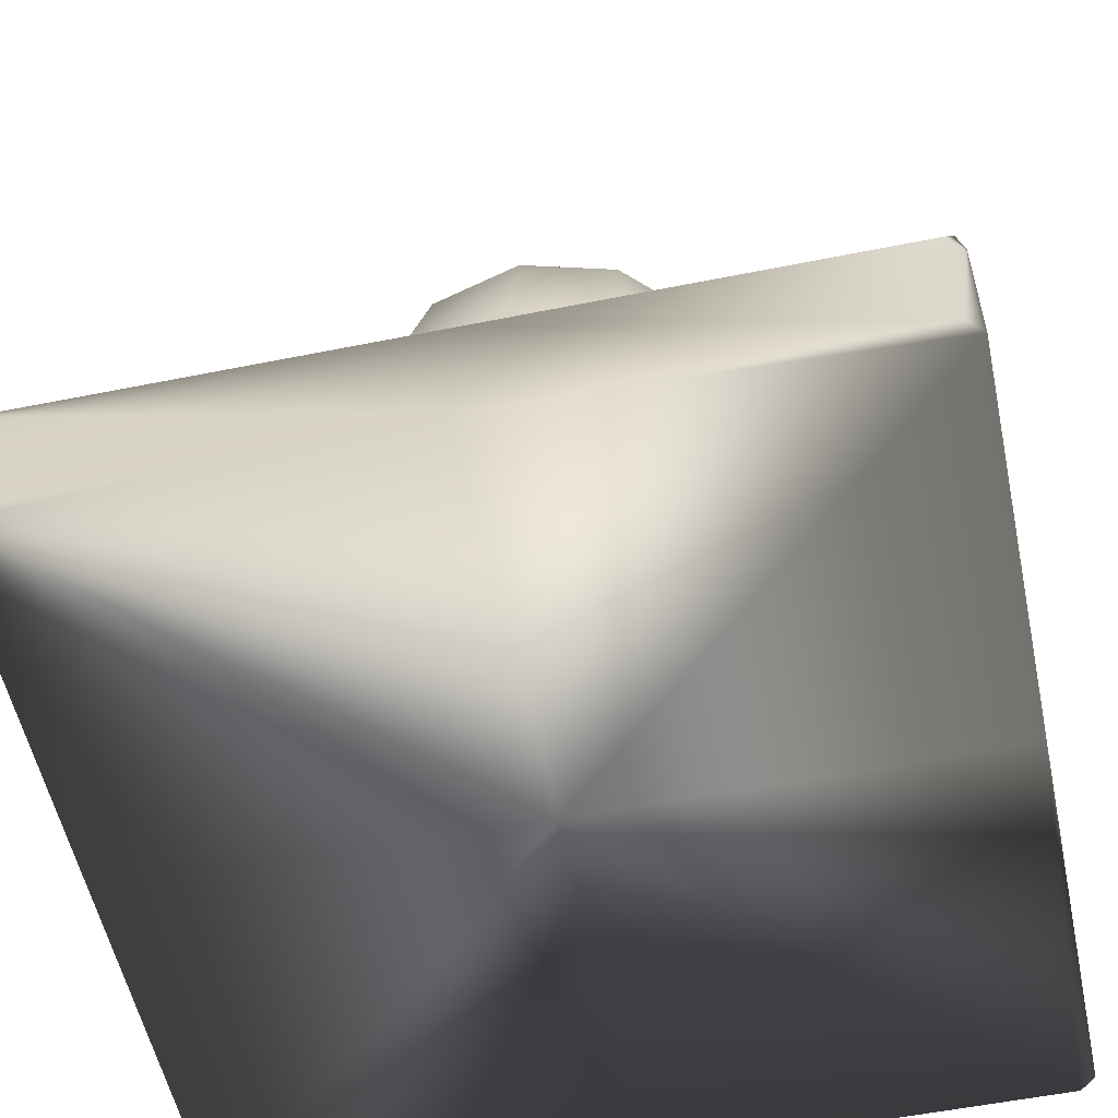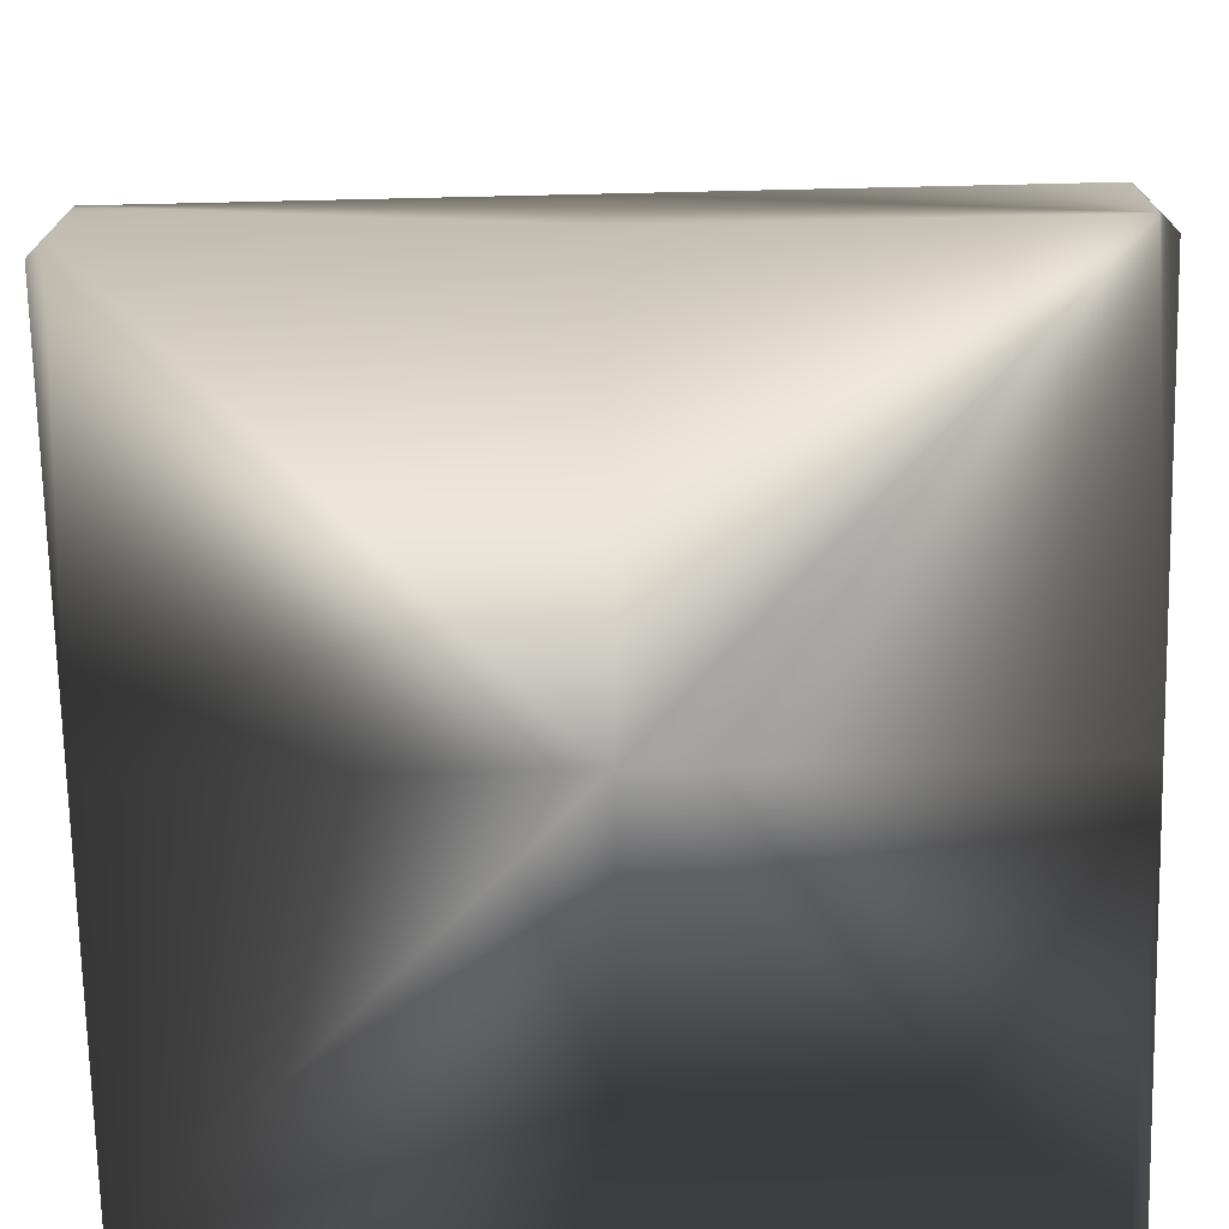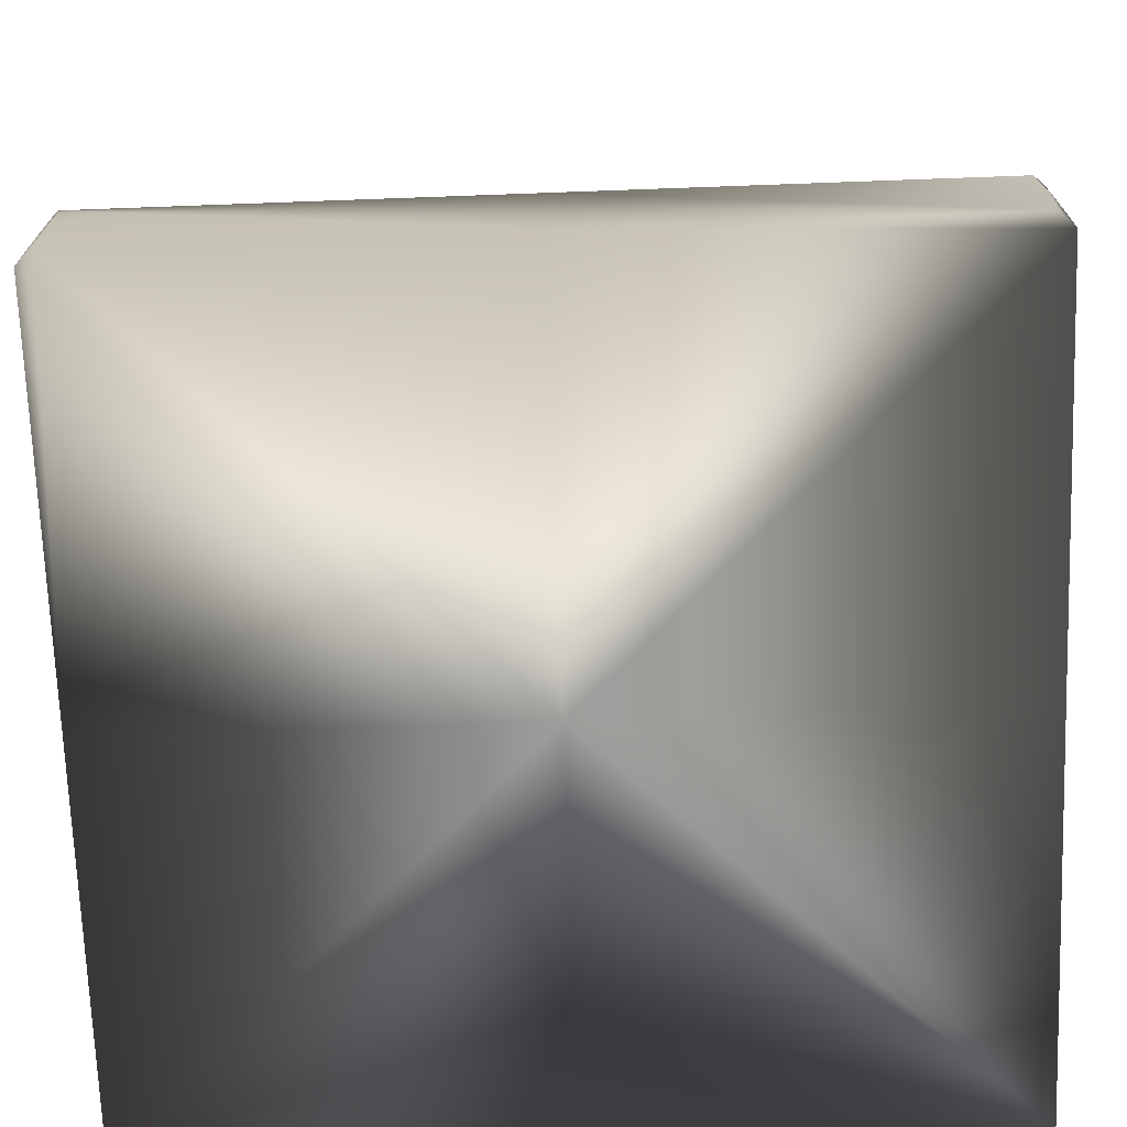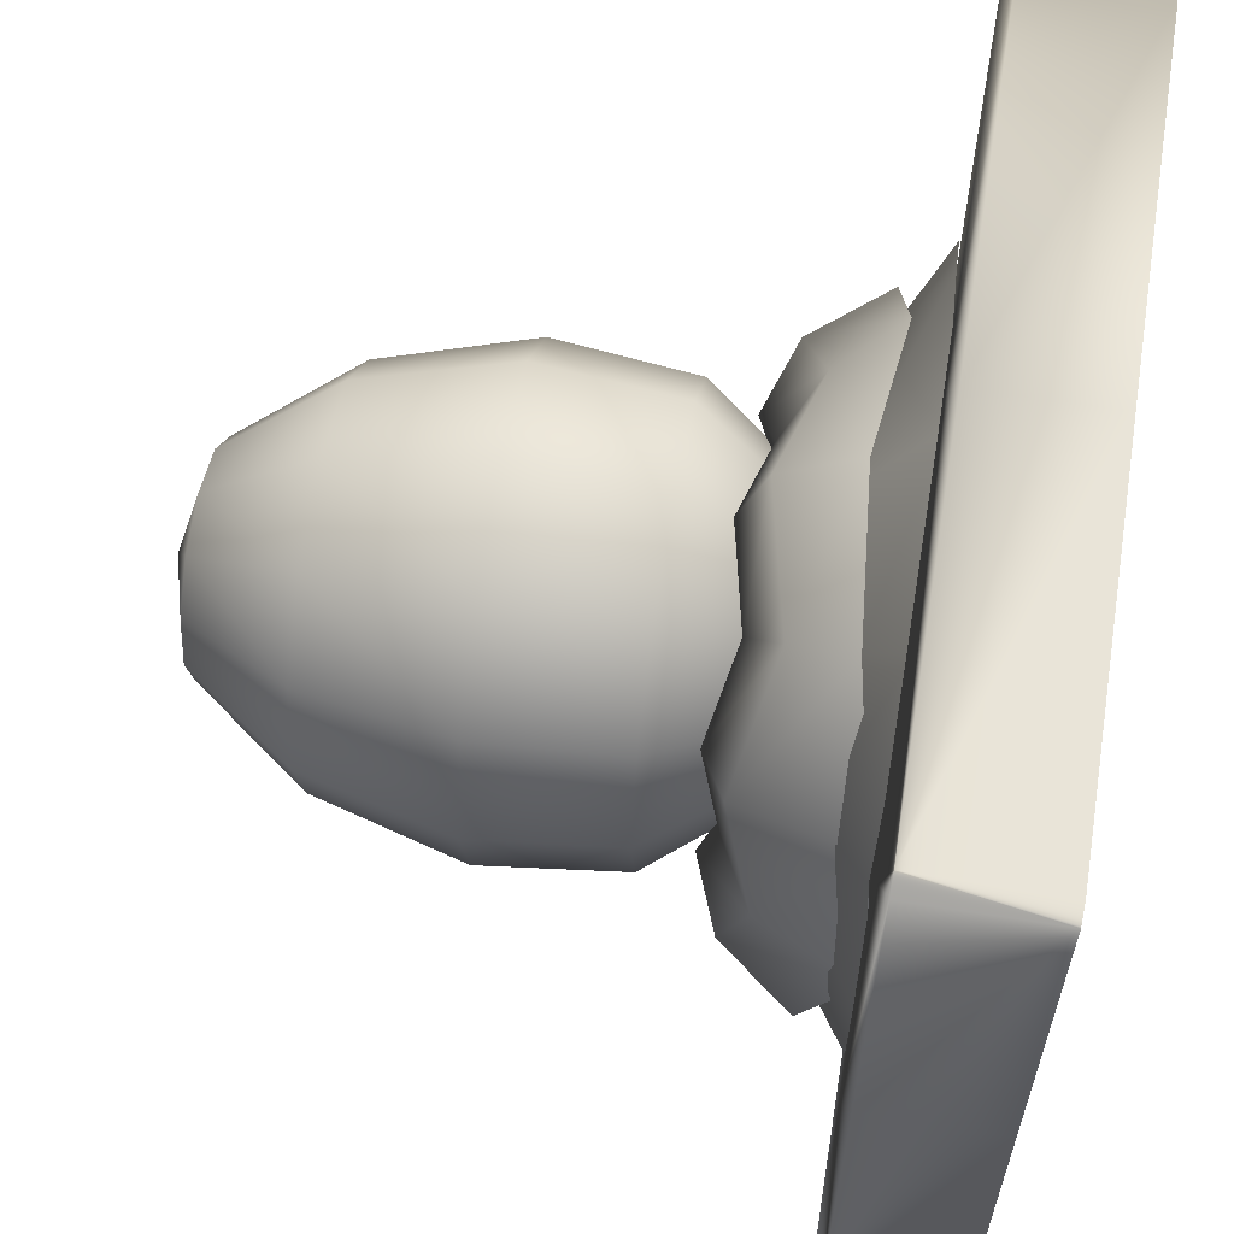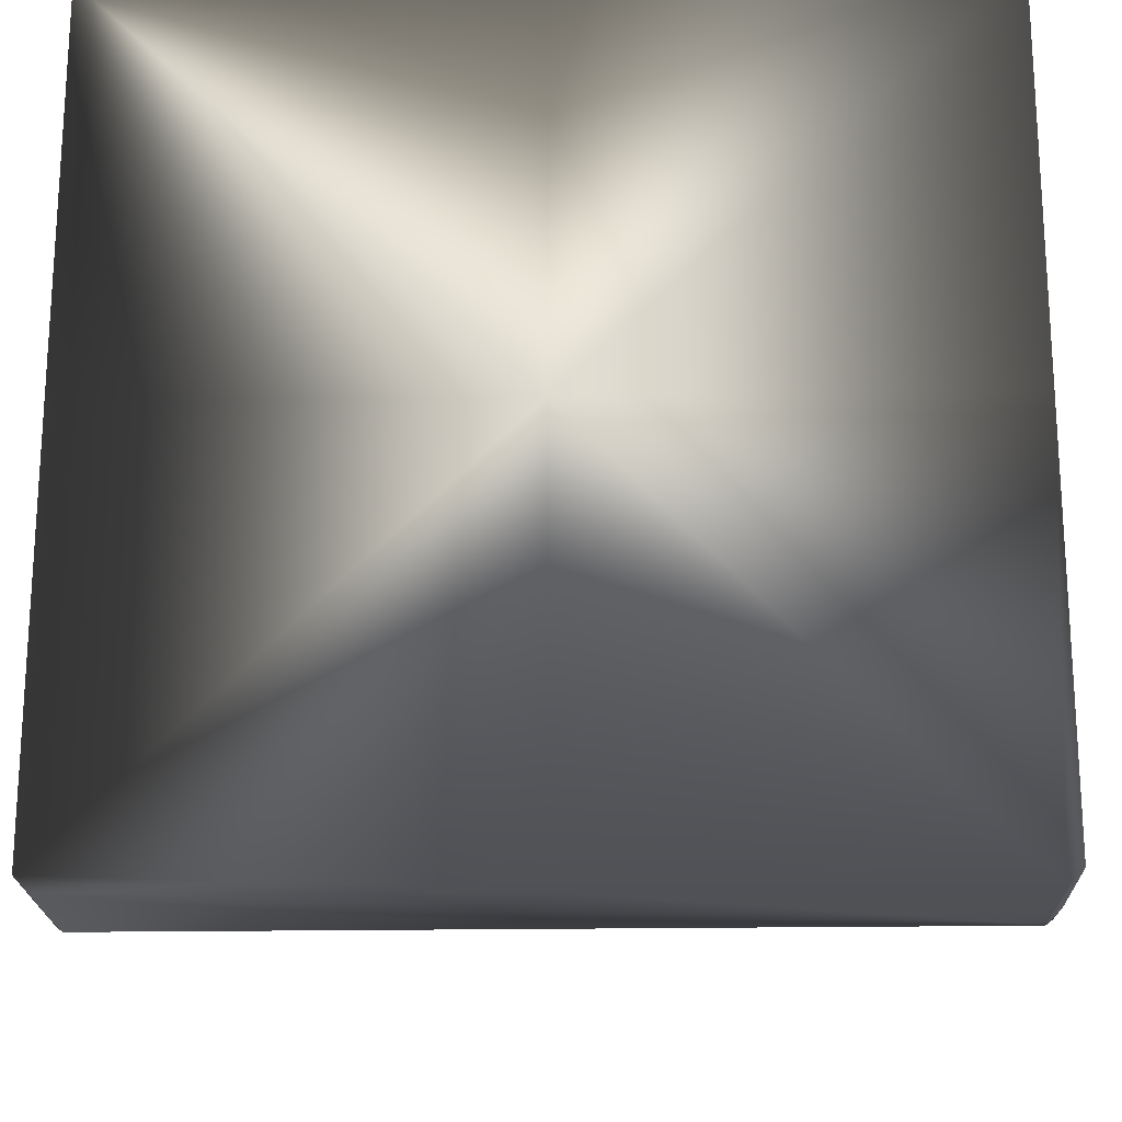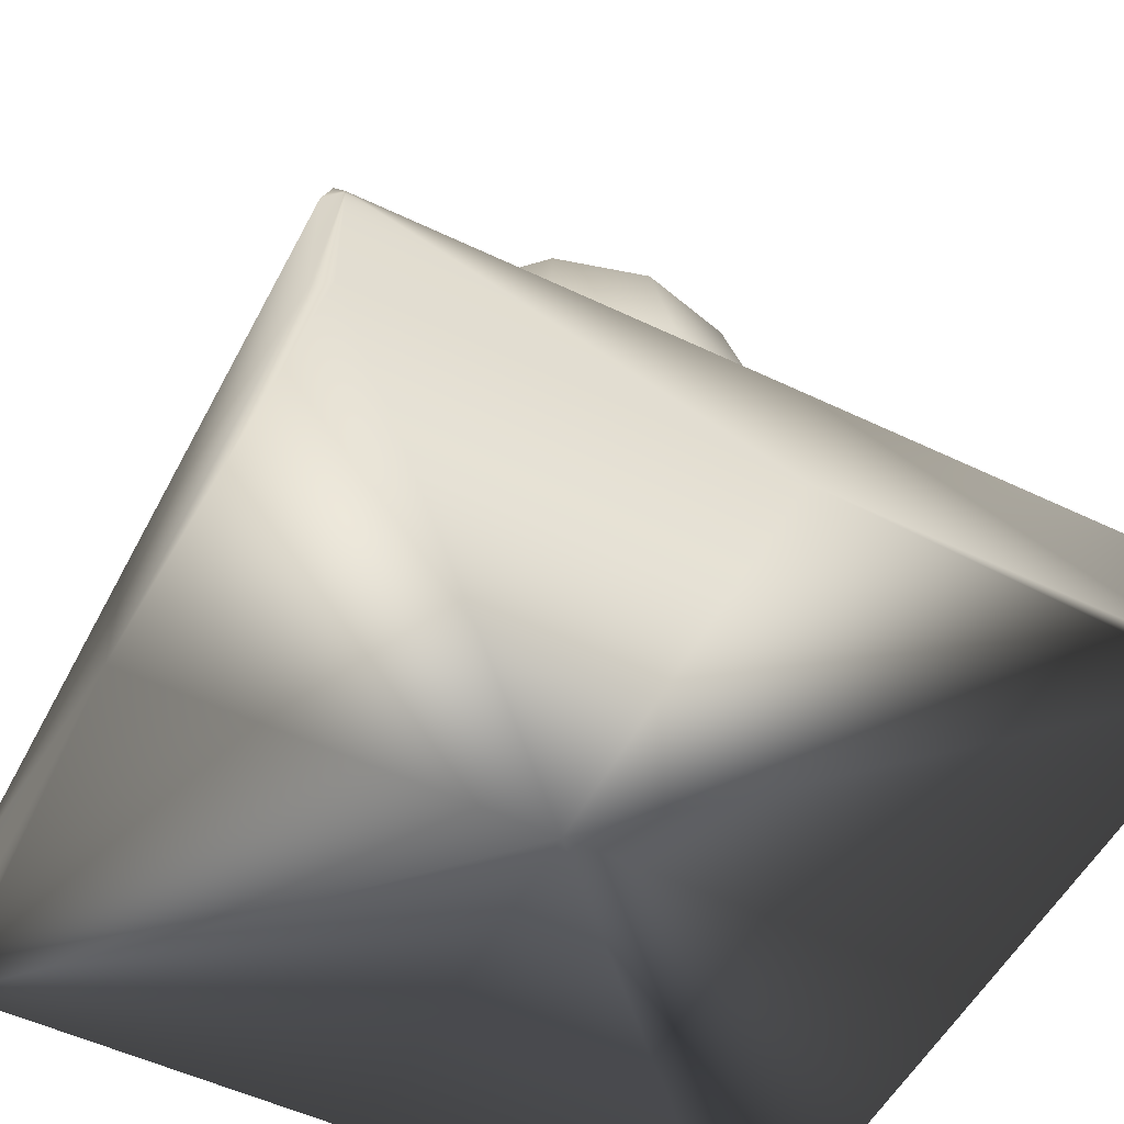
<metadata>
{"format":"obj","ext":"obj","renderer":"f3d","projection":"perspective","resolution":1024,"background":"white","views":[{"elev":-55.2,"azim":12.0,"up":"+Y"},{"elev":-72.5,"azim":-88.7,"up":"+Y"},{"elev":-70.4,"azim":-177.9,"up":"+Y"},{"elev":60.1,"azim":-80.5,"up":"+Z"},{"elev":-20.4,"azim":1.7,"up":"+Z"},{"elev":-52.9,"azim":62.8,"up":"+Y"}]}
</metadata>
<code>
v  0 14.59 -98.18
v  98.18 14.59 -100
v  0.879 15.84 -0.879
v  99.12 15.84 -0.879
v  0.879 15.84 -99.12
v  99.12 15.84 -99.12
v  0 14.59 -1.819
v  98.18 14.59 0
v  98.18 -1.127 0
v  0 -1.127 -98.18
v  100 -1.127 -98.18
v  1.819 -1.127 -100
v  98.18 -1.127 -100
v  1.819 14.59 0
v  100 14.59 -1.819
v  1.819 14.59 -100
v  100 14.59 -98.18
v  1.819 -1.127 0
v  0 -1.127 -1.819
v  100 -1.127 -1.819
v  50 15.84 -0.879
v  50 15.84 -99.12
v  50 14.59 0
v  50 14.59 -100
v  50 -1.127 -100
v  50 -1.127 0
v  99.12 15.84 -50
v  0.879 15.84 -50
v  0 14.59 -50
v  0 -1.127 -50
v  100 -1.127 -50
v  100 14.59 -50
v  50 15.84 -50
v  50 -1.127 -50
v  50 26.84 -29.26
v  60.37 24.56 -67.96
v  67.96 26.84 -60.37
v  70.74 24.56 -50
v  67.96 26.84 -39.63
v  60.37 24.56 -32.04
v  50 22.43 -17.87
v  66.07 20.14 -77.83
v  77.83 22.43 -66.07
v  82.13 20.14 -50
v  77.83 22.43 -33.93
v  66.07 20.14 -22.17
v  50 15.15 -6.992
v  50 16.2 -93.84
v  70.54 16.2 -88.34
v  85.58 16.2 -70.54
v  91.09 16.2 -50
v  87.2 16.2 -27.7
v  72.16 16.2 -12.66
v  50 26.84 -70.74
v  39.63 24.56 -67.96
v  32.04 26.84 -60.37
v  29.26 24.56 -50
v  32.04 26.84 -39.63
v  39.63 24.56 -32.04
v  50 22.43 -82.13
v  33.93 20.14 -77.83
v  22.17 22.43 -66.07
v  17.87 20.14 -50
v  22.17 22.43 -33.93
v  33.93 20.14 -22.17
v  27.69 16.2 -85.58
v  12.65 14.77 -70.54
v  8.911 14.77 -50
v  14.42 16.2 -29.46
v  29.46 15.15 -12.5
v  50 21.95 -50
v  50 34.1 -27.21
v  61.39 31.48 -69.74
v  69.74 34.1 -61.39
v  72.79 31.48 -50
v  69.74 34.1 -38.61
v  61.39 31.48 -30.26
v  50 30.77 -18.63
v  65.68 27.12 -77.17
v  77.17 30.77 -65.68
v  81.37 27.12 -50
v  77.17 30.77 -34.32
v  65.68 27.12 -22.83
v  50 21.72 -13.24
v  68.91 14.97 -82.73
v  81.83 16.89 -68.38
v  85.82 19.8 -50.01
v  82.75 21.72 -30.99
v  68.78 19.8 -16.63
v  50 34.1 -72.79
v  38.61 31.48 -69.74
v  30.26 34.1 -61.39
v  27.21 31.48 -50
v  30.26 34.1 -38.61
v  38.61 31.48 -30.26
v  50 30.77 -81.37
v  34.32 27.12 -77.17
v  22.83 30.77 -65.68
v  18.63 27.12 -50
v  22.83 30.77 -34.32
v  34.32 27.12 -22.83
v  49.87 19.18 -86.05
v  31.62 17.26 -80.79
v  16.87 21.72 -69.04
v  13.24 14.67 -50
v  17.79 16.59 -31
v  31.9 19.8 -19
v  50 27.89 -33.25
v  58.38 27.89 -64.51
v  64.51 27.89 -58.38
v  66.75 27.89 -50
v  64.51 27.89 -41.62
v  58.38 27.89 -35.49
v  50 39.96 -24.04
v  62.98 39.96 -72.48
v  72.48 39.96 -62.98
v  75.96 39.96 -50
v  72.48 39.96 -37.02
v  62.98 39.96 -27.52
v  50 57.07 -22.21
v  50 57.07 -77.79
v  63.9 57.07 -74.07
v  74.07 57.07 -63.9
v  77.79 57.07 -50
v  74.07 57.07 -36.1
v  63.9 57.07 -25.93
v  50 75.21 -27.08
v  61.46 75.21 -69.85
v  69.84 75.21 -61.46
v  72.92 75.21 -50
v  69.85 75.21 -38.54
v  61.46 75.21 -30.15
v  56.48 88.66 -61.22
v  61.22 88.66 -56.48
v  62.95 88.66 -50
v  61.22 88.66 -43.52
v  56.48 88.66 -38.78
v  50 92.38 -50
v  50 23.31 -50
v  50 27.89 -66.75
v  41.62 27.89 -64.51
v  35.49 27.89 -58.38
v  33.25 27.89 -50
v  35.49 27.89 -41.62
v  41.62 27.89 -35.49
v  50 39.96 -75.96
v  37.02 39.96 -72.48
v  27.52 39.96 -62.98
v  24.04 39.96 -50
v  27.52 39.96 -37.02
v  37.02 39.96 -27.52
v  36.1 57.07 -74.07
v  25.93 57.07 -63.9
v  22.21 57.07 -50
v  25.93 57.07 -36.1
v  36.1 57.07 -25.93
v  50 75.21 -72.92
v  38.54 75.21 -69.85
v  30.16 75.21 -61.46
v  27.08 75.21 -50
v  30.15 75.21 -38.54
v  38.54 75.21 -30.15
v  50 88.66 -37.05
v  50 88.66 -62.95
v  43.52 88.66 -61.22
v  38.78 88.66 -56.48
v  37.05 88.66 -50
v  38.78 88.66 -43.52
v  43.52 88.66 -38.78
g base
f 21 33 28
f 28 3 21
f 14 23 21
f 21 3 14
f 15 32 27
f 27 4 15
f 2 24 22
f 22 6 2
f 1 29 28
f 28 5 1
f 14 3 7
f 15 4 8
f 1 5 16
f 2 6 17
f 26 23 14
f 14 18 26
f 31 32 15
f 15 20 31
f 25 24 2
f 2 13 25
f 30 29 1
f 1 10 30
f 9 20 15
f 15 8 9
f 14 7 19
f 19 18 14
f 11 13 2
f 2 17 11
f 12 10 1
f 1 16 12
f 19 30 34
f 19 34 26
f 18 19 26
f 4 27 33
f 33 21 4
f 8 4 21
f 21 23 8
f 16 5 22
f 22 24 16
f 9 8 23
f 23 26 9
f 12 16 24
f 24 25 12
f 13 11 31
f 13 31 34
f 25 13 34
f 22 5 28
f 28 33 22
f 17 6 27
f 27 32 17
f 7 3 28
f 28 29 7
f 11 17 32
f 32 31 11
f 19 7 29
f 29 30 19
f 10 12 25
f 10 25 34
f 30 10 34
f 6 22 33
f 33 27 6
f 20 9 26
f 20 26 34
f 31 20 34
f 42 60 54
f 54 36 42
f 43 42 36
f 36 37 43
f 44 43 37
f 37 38 44
f 45 44 38
f 38 39 45
f 46 45 39
f 39 40 46
f 41 46 40
f 40 35 41
f 49 48 60
f 60 42 49
f 50 49 42
f 42 43 50
f 51 50 43
f 43 44 51
f 52 51 44
f 44 45 52
f 53 52 45
f 45 46 53
f 47 53 46
f 46 41 47
f 61 55 54
f 54 60 61
f 62 56 55
f 55 61 62
f 63 57 56
f 56 62 63
f 64 58 57
f 57 63 64
f 65 59 58
f 58 64 65
f 41 35 59
f 59 65 41
f 66 61 60
f 60 48 66
f 67 62 61
f 61 66 67
f 68 63 62
f 62 67 68
f 69 64 63
f 63 68 69
f 70 65 64
f 64 69 70
f 47 41 65
f 65 70 47
f 71 73 90
f 71 74 73
f 71 75 74
f 71 76 75
f 71 77 76
f 71 72 77
f 79 96 90
f 90 73 79
f 80 79 73
f 73 74 80
f 81 80 74
f 74 75 81
f 82 81 75
f 75 76 82
f 83 82 76
f 76 77 83
f 78 83 77
f 77 72 78
f 85 102 96
f 96 79 85
f 86 85 79
f 79 80 86
f 87 86 80
f 80 81 87
f 88 87 81
f 81 82 88
f 89 88 82
f 82 83 89
f 84 89 83
f 83 78 84
f 71 90 91
f 71 91 92
f 71 92 93
f 71 93 94
f 71 94 95
f 71 95 72
f 97 91 90
f 90 96 97
f 98 92 91
f 91 97 98
f 99 93 92
f 92 98 99
f 100 94 93
f 93 99 100
f 101 95 94
f 94 100 101
f 78 72 95
f 95 101 78
f 103 97 96
f 96 102 103
f 104 98 97
f 97 103 104
f 105 99 98
f 98 104 105
f 106 100 99
f 99 105 106
f 107 101 100
f 100 106 107
f 84 78 101
f 101 107 84
f 139 140 109
f 139 109 110
f 139 110 111
f 139 111 112
f 139 112 113
f 139 113 108
f 115 109 140
f 140 146 115
f 116 110 109
f 109 115 116
f 117 111 110
f 110 116 117
f 118 112 111
f 111 117 118
f 119 113 112
f 112 118 119
f 114 108 113
f 113 119 114
f 122 115 146
f 146 121 122
f 123 116 115
f 115 122 123
f 124 117 116
f 116 123 124
f 125 118 117
f 117 124 125
f 126 119 118
f 118 125 126
f 120 114 119
f 119 126 120
f 128 122 121
f 121 157 128
f 129 123 122
f 122 128 129
f 130 124 123
f 123 129 130
f 131 125 124
f 124 130 131
f 132 126 125
f 125 131 132
f 127 120 126
f 126 132 127
f 133 128 157
f 157 164 133
f 134 129 128
f 128 133 134
f 135 130 129
f 129 134 135
f 136 131 130
f 130 135 136
f 137 132 131
f 131 136 137
f 163 127 132
f 132 137 163
f 138 133 164
f 138 134 133
f 138 135 134
f 138 136 135
f 138 137 136
f 138 163 137
f 139 141 140
f 139 142 141
f 139 143 142
f 139 144 143
f 139 145 144
f 139 108 145
f 147 146 140
f 140 141 147
f 148 147 141
f 141 142 148
f 149 148 142
f 142 143 149
f 150 149 143
f 143 144 150
f 151 150 144
f 144 145 151
f 114 151 145
f 145 108 114
f 152 121 146
f 146 147 152
f 153 152 147
f 147 148 153
f 154 153 148
f 148 149 154
f 155 154 149
f 149 150 155
f 156 155 150
f 150 151 156
f 120 156 151
f 151 114 120
f 158 157 121
f 121 152 158
f 159 158 152
f 152 153 159
f 160 159 153
f 153 154 160
f 161 160 154
f 154 155 161
f 162 161 155
f 155 156 162
f 127 162 156
f 156 120 127
f 165 164 157
f 157 158 165
f 166 165 158
f 158 159 166
f 167 166 159
f 159 160 167
f 168 167 160
f 160 161 168
f 169 168 161
f 161 162 169
f 163 169 162
f 162 127 163
f 138 164 165
f 138 165 166
f 138 166 167
f 138 167 168
f 138 168 169
f 138 169 163
g

</code>
